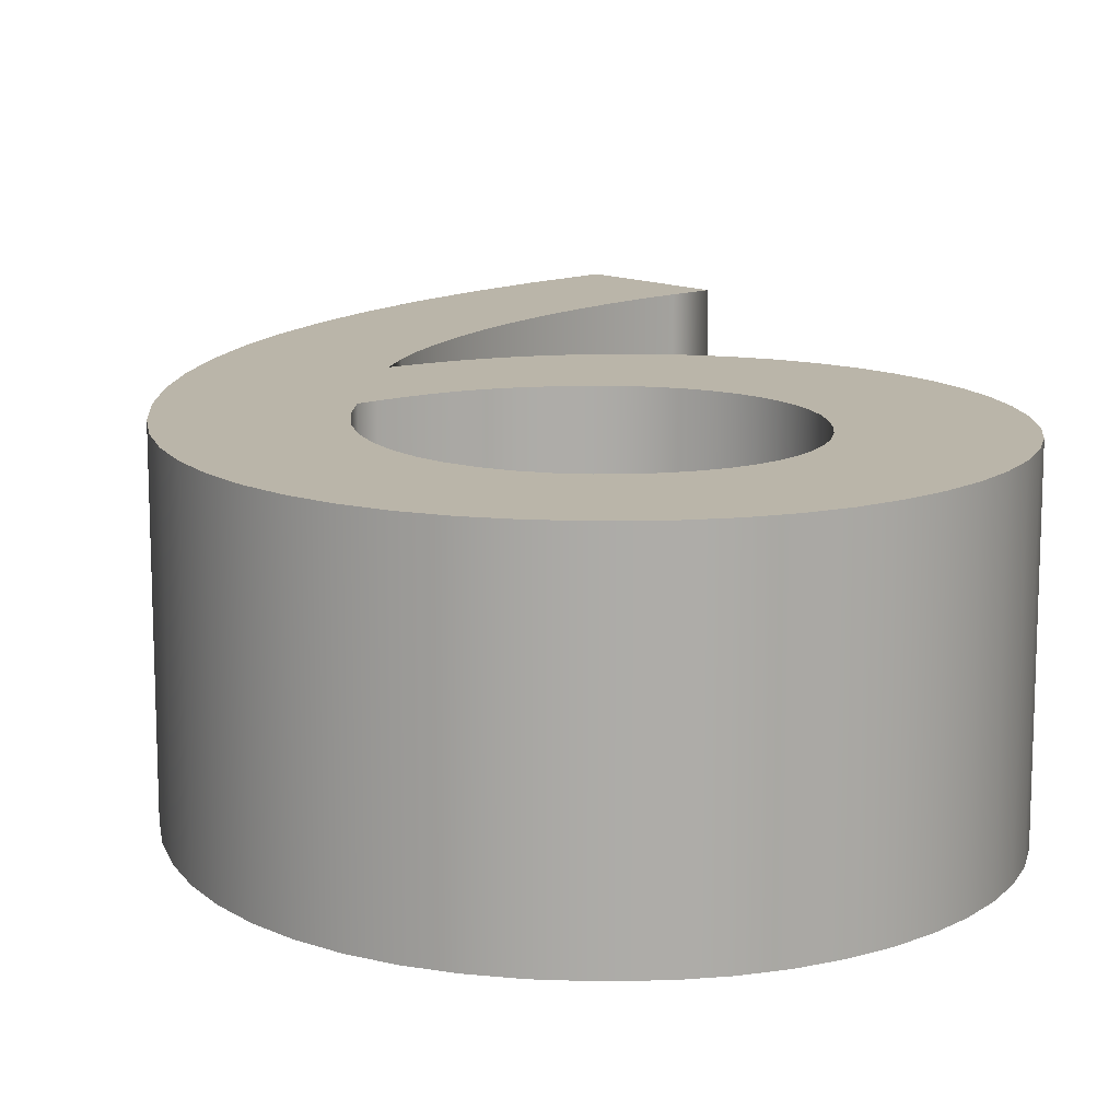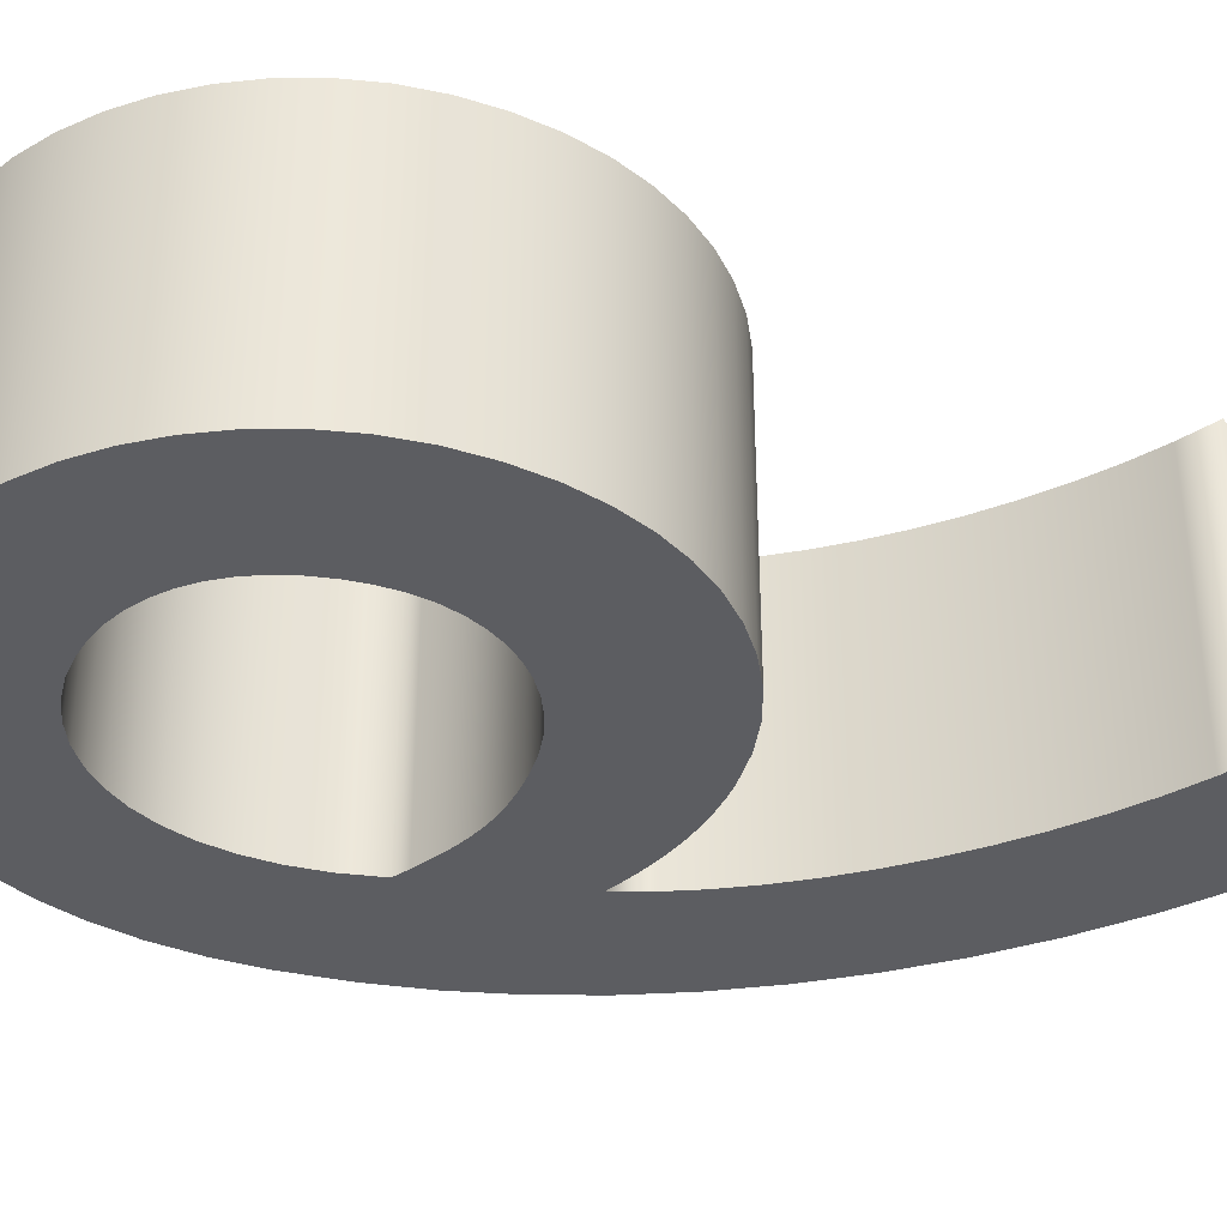
<metadata>
{"format":"obj","ext":"obj","renderer":"f3d","projection":"perspective","resolution":1024,"background":"white","views":[{"elev":13.5,"azim":-6.4,"up":"+Z"},{"elev":-36.9,"azim":71.2,"up":"+Z"}]}
</metadata>
<code>
o Text
v 0.1023 0.3511 0.1
v 0.07913 0.3346 0.1
v 0.05678 0.3167 0.1
v 0.03537 0.2974 0.1
v 0.01506 0.277 0.1
v -0.004 0.2556 0.1
v -0.02164 0.2334 0.1
v -0.0377 0.2106 0.1
v -0.05203 0.1873 0.1
v -0.06446 0.1636 0.1
v -0.07484 0.1398 0.1
v -0.083 0.116 0.1
v -0.07608 0.1195 0.1
v -0.06882 0.1229 0.1
v -0.06122 0.1263 0.1
v -0.05326 0.1295 0.1
v -0.04494 0.1325 0.1
v -0.03625 0.1353 0.1
v -0.02719 0.1377 0.1
v -0.01774 0.1399 0.1
v -0.007906 0.1416 0.1
v 0.002324 0.1429 0.1
v 0.01296 0.1437 0.1
v 0.024 0.144 0.1
v 0.05066 0.1422 0.1
v 0.07599 0.1371 0.1
v 0.09983 0.1288 0.1
v 0.122 0.1175 0.1
v 0.1422 0.1035 0.1
v 0.1604 0.08687 0.1
v 0.1763 0.06792 0.1
v 0.1897 0.04682 0.1
v 0.2005 0.02377 0.1
v 0.2084 -0.001023 0.1
v 0.2133 -0.02735 0.1
v 0.215 -0.055 0.1
v 0.2131 -0.08233 0.1
v 0.2077 -0.1087 0.1
v 0.1989 -0.1337 0.1
v 0.1871 -0.1572 0.1
v 0.1725 -0.1789 0.1
v 0.1554 -0.1986 0.1
v 0.136 -0.216 0.1
v 0.1146 -0.2308 0.1
v 0.09139 -0.2427 0.1
v 0.06674 -0.2516 0.1
v 0.04085 -0.2571 0.1
v 0.014 -0.259 0.1
v -0.01785 -0.257 0.1
v -0.04778 -0.2511 0.1
v -0.07564 -0.2414 0.1
v -0.1013 -0.2283 0.1
v -0.1245 -0.2117 0.1
v -0.1451 -0.192 0.1
v -0.163 -0.1693 0.1
v -0.1781 -0.1437 0.1
v -0.19 -0.1156 0.1
v -0.1988 -0.08493 0.1
v -0.2042 -0.05201 0.1
v -0.206 -0.017 0.1
v -0.204 0.02568 0.1
v -0.1981 0.06811 0.1
v -0.1882 0.1101 0.1
v -0.1746 0.1515 0.1
v -0.1571 0.1922 0.1
v -0.1359 0.2319 0.1
v -0.111 0.2705 0.1
v -0.08244 0.3078 0.1
v -0.05033 0.3437 0.1
v -0.01468 0.378 0.1
v 0.02445 0.4105 0.1
v 0.067 0.441 0.1
v 0.126 0.366 0.1
v 0.0238 -0.1651 0.1
v 0.03864 -0.1624 0.1
v 0.05245 -0.1579 0.1
v 0.06515 -0.1519 0.1
v 0.07665 -0.1442 0.1
v 0.08687 -0.1351 0.1
v 0.09575 -0.1246 0.1
v 0.1032 -0.1128 0.1
v 0.1091 -0.09977 0.1
v 0.1134 -0.08556 0.1
v 0.1161 -0.07028 0.1
v 0.117 -0.054 0.1
v 0.116 -0.03933 0.1
v 0.1131 -0.02539 0.1
v 0.1085 -0.01228 0.1
v 0.1021 -0.000111 0.1
v 0.09424 0.01102 0.1
v 0.08488 0.021 0.1
v 0.07415 0.02973 0.1
v 0.06218 0.03711 0.1
v 0.04908 0.04303 0.1
v 0.03494 0.04739 0.1
v 0.01988 0.05008 0.1
v 0.004 0.051 0.1
v -0.006127 0.05083 0.1
v -0.0156 0.05028 0.1
v -0.02455 0.04931 0.1
v -0.03311 0.04789 0.1
v -0.04142 0.04596 0.1
v -0.04963 0.0435 0.1
v -0.05785 0.04045 0.1
v -0.06622 0.03678 0.1
v -0.07489 0.03244 0.1
v -0.08399 0.02739 0.1
v -0.09364 0.02159 0.1
v -0.104 0.015 0.1
v -0.1086 -0.01209 0.1
v -0.1097 -0.0373 0.1
v -0.1075 -0.06053 0.1
v -0.1023 -0.0817 0.1
v -0.0945 -0.1007 0.1
v -0.08438 -0.1175 0.1
v -0.07223 -0.1319 0.1
v -0.05837 -0.144 0.1
v -0.04311 -0.1535 0.1
v -0.02676 -0.1604 0.1
v -0.009615 -0.1646 0.1
v 0.008 -0.166 0.1
v 0.1023 0.3511 -0.1
v 0.07913 0.3346 -0.1
v 0.05678 0.3167 -0.1
v 0.03537 0.2974 -0.1
v 0.01506 0.277 -0.1
v -0.004 0.2556 -0.1
v -0.02164 0.2334 -0.1
v -0.0377 0.2106 -0.1
v -0.05203 0.1873 -0.1
v -0.06446 0.1636 -0.1
v -0.07484 0.1398 -0.1
v -0.083 0.116 -0.1
v -0.07608 0.1195 -0.1
v -0.06882 0.1229 -0.1
v -0.06122 0.1263 -0.1
v -0.05326 0.1295 -0.1
v -0.04494 0.1325 -0.1
v -0.03625 0.1353 -0.1
v -0.02719 0.1377 -0.1
v -0.01774 0.1399 -0.1
v -0.007906 0.1416 -0.1
v 0.002324 0.1429 -0.1
v 0.01296 0.1437 -0.1
v 0.024 0.144 -0.1
v 0.05066 0.1422 -0.1
v 0.07599 0.1371 -0.1
v 0.09983 0.1288 -0.1
v 0.122 0.1175 -0.1
v 0.1422 0.1035 -0.1
v 0.1604 0.08687 -0.1
v 0.1763 0.06792 -0.1
v 0.1897 0.04682 -0.1
v 0.2005 0.02377 -0.1
v 0.2084 -0.001023 -0.1
v 0.2133 -0.02735 -0.1
v 0.215 -0.055 -0.1
v 0.2131 -0.08233 -0.1
v 0.2077 -0.1087 -0.1
v 0.1989 -0.1337 -0.1
v 0.1871 -0.1572 -0.1
v 0.1725 -0.1789 -0.1
v 0.1554 -0.1986 -0.1
v 0.136 -0.216 -0.1
v 0.1146 -0.2308 -0.1
v 0.09139 -0.2427 -0.1
v 0.06674 -0.2516 -0.1
v 0.04085 -0.2571 -0.1
v 0.014 -0.259 -0.1
v -0.01785 -0.257 -0.1
v -0.04778 -0.2511 -0.1
v -0.07564 -0.2414 -0.1
v -0.1013 -0.2283 -0.1
v -0.1245 -0.2117 -0.1
v -0.1451 -0.192 -0.1
v -0.163 -0.1693 -0.1
v -0.1781 -0.1437 -0.1
v -0.19 -0.1156 -0.1
v -0.1988 -0.08493 -0.1
v -0.2042 -0.05201 -0.1
v -0.206 -0.017 -0.1
v -0.204 0.02568 -0.1
v -0.1981 0.06811 -0.1
v -0.1882 0.1101 -0.1
v -0.1746 0.1515 -0.1
v -0.1571 0.1922 -0.1
v -0.1359 0.2319 -0.1
v -0.111 0.2705 -0.1
v -0.08244 0.3078 -0.1
v -0.05033 0.3437 -0.1
v -0.01468 0.378 -0.1
v 0.02445 0.4105 -0.1
v 0.067 0.441 -0.1
v 0.126 0.366 -0.1
v 0.0238 -0.1651 -0.1
v 0.03864 -0.1624 -0.1
v 0.05245 -0.1579 -0.1
v 0.06515 -0.1519 -0.1
v 0.07665 -0.1442 -0.1
v 0.08687 -0.1351 -0.1
v 0.09575 -0.1246 -0.1
v 0.1032 -0.1128 -0.1
v 0.1091 -0.09977 -0.1
v 0.1134 -0.08556 -0.1
v 0.1161 -0.07028 -0.1
v 0.117 -0.054 -0.1
v 0.116 -0.03933 -0.1
v 0.1131 -0.02539 -0.1
v 0.1085 -0.01228 -0.1
v 0.1021 -0.000111 -0.1
v 0.09424 0.01102 -0.1
v 0.08488 0.021 -0.1
v 0.07415 0.02973 -0.1
v 0.06218 0.03711 -0.1
v 0.04908 0.04303 -0.1
v 0.03494 0.04739 -0.1
v 0.01988 0.05008 -0.1
v 0.004 0.051 -0.1
v -0.006127 0.05083 -0.1
v -0.0156 0.05028 -0.1
v -0.02455 0.04931 -0.1
v -0.03311 0.04789 -0.1
v -0.04142 0.04596 -0.1
v -0.04963 0.0435 -0.1
v -0.05785 0.04045 -0.1
v -0.06622 0.03678 -0.1
v -0.07489 0.03244 -0.1
v -0.08399 0.02739 -0.1
v -0.09364 0.02159 -0.1
v -0.104 0.015 -0.1
v -0.1086 -0.01209 -0.1
v -0.1097 -0.0373 -0.1
v -0.1075 -0.06053 -0.1
v -0.1023 -0.0817 -0.1
v -0.0945 -0.1007 -0.1
v -0.08438 -0.1175 -0.1
v -0.07223 -0.1319 -0.1
v -0.05837 -0.144 -0.1
v -0.04311 -0.1535 -0.1
v -0.02676 -0.1604 -0.1
v -0.009615 -0.1646 -0.1
v 0.008 -0.166 -0.1
v 0.1023 0.3511 -0.1
v 0.1023 0.3511 0.1
v 0.07913 0.3346 -0.1
v 0.07913 0.3346 0.1
v 0.05678 0.3167 -0.1
v 0.05678 0.3167 0.1
v 0.03537 0.2974 -0.1
v 0.03537 0.2974 0.1
v 0.01506 0.277 -0.1
v 0.01506 0.277 0.1
v -0.004 0.2556 -0.1
v -0.004 0.2556 0.1
v -0.02164 0.2334 -0.1
v -0.02164 0.2334 0.1
v -0.0377 0.2106 -0.1
v -0.0377 0.2106 0.1
v -0.05203 0.1873 -0.1
v -0.05203 0.1873 0.1
v -0.06446 0.1636 -0.1
v -0.06446 0.1636 0.1
v -0.07484 0.1398 -0.1
v -0.07484 0.1398 0.1
v -0.083 0.116 -0.1
v -0.083 0.116 0.1
v -0.07608 0.1195 -0.1
v -0.07608 0.1195 0.1
v -0.06882 0.1229 -0.1
v -0.06882 0.1229 0.1
v -0.06122 0.1263 -0.1
v -0.06122 0.1263 0.1
v -0.05326 0.1295 -0.1
v -0.05326 0.1295 0.1
v -0.04494 0.1325 -0.1
v -0.04494 0.1325 0.1
v -0.03625 0.1353 -0.1
v -0.03625 0.1353 0.1
v -0.02719 0.1377 -0.1
v -0.02719 0.1377 0.1
v -0.01774 0.1399 -0.1
v -0.01774 0.1399 0.1
v -0.007906 0.1416 -0.1
v -0.007906 0.1416 0.1
v 0.002324 0.1429 -0.1
v 0.002324 0.1429 0.1
v 0.01296 0.1437 -0.1
v 0.01296 0.1437 0.1
v 0.024 0.144 -0.1
v 0.024 0.144 0.1
v 0.05066 0.1422 -0.1
v 0.05066 0.1422 0.1
v 0.07599 0.1371 -0.1
v 0.07599 0.1371 0.1
v 0.09983 0.1288 -0.1
v 0.09983 0.1288 0.1
v 0.122 0.1175 -0.1
v 0.122 0.1175 0.1
v 0.1422 0.1035 -0.1
v 0.1422 0.1035 0.1
v 0.1604 0.08687 -0.1
v 0.1604 0.08687 0.1
v 0.1763 0.06792 -0.1
v 0.1763 0.06792 0.1
v 0.1897 0.04682 -0.1
v 0.1897 0.04682 0.1
v 0.2005 0.02377 -0.1
v 0.2005 0.02377 0.1
v 0.2084 -0.001023 -0.1
v 0.2084 -0.001023 0.1
v 0.2133 -0.02735 -0.1
v 0.2133 -0.02735 0.1
v 0.215 -0.055 -0.1
v 0.215 -0.055 0.1
v 0.2131 -0.08233 -0.1
v 0.2131 -0.08233 0.1
v 0.2077 -0.1087 -0.1
v 0.2077 -0.1087 0.1
v 0.1989 -0.1337 -0.1
v 0.1989 -0.1337 0.1
v 0.1871 -0.1572 -0.1
v 0.1871 -0.1572 0.1
v 0.1725 -0.1789 -0.1
v 0.1725 -0.1789 0.1
v 0.1554 -0.1986 -0.1
v 0.1554 -0.1986 0.1
v 0.136 -0.216 -0.1
v 0.136 -0.216 0.1
v 0.1146 -0.2308 -0.1
v 0.1146 -0.2308 0.1
v 0.09139 -0.2427 -0.1
v 0.09139 -0.2427 0.1
v 0.06674 -0.2516 -0.1
v 0.06674 -0.2516 0.1
v 0.04085 -0.2571 -0.1
v 0.04085 -0.2571 0.1
v 0.014 -0.259 -0.1
v 0.014 -0.259 0.1
v -0.01785 -0.257 -0.1
v -0.01785 -0.257 0.1
v -0.04778 -0.2511 -0.1
v -0.04778 -0.2511 0.1
v -0.07564 -0.2414 -0.1
v -0.07564 -0.2414 0.1
v -0.1013 -0.2283 -0.1
v -0.1013 -0.2283 0.1
v -0.1245 -0.2117 -0.1
v -0.1245 -0.2117 0.1
v -0.1451 -0.192 -0.1
v -0.1451 -0.192 0.1
v -0.163 -0.1693 -0.1
v -0.163 -0.1693 0.1
v -0.1781 -0.1437 -0.1
v -0.1781 -0.1437 0.1
v -0.19 -0.1156 -0.1
v -0.19 -0.1156 0.1
v -0.1988 -0.08493 -0.1
v -0.1988 -0.08493 0.1
v -0.2042 -0.05201 -0.1
v -0.2042 -0.05201 0.1
v -0.206 -0.017 -0.1
v -0.206 -0.017 0.1
v -0.204 0.02568 -0.1
v -0.204 0.02568 0.1
v -0.1981 0.06811 -0.1
v -0.1981 0.06811 0.1
v -0.1882 0.1101 -0.1
v -0.1882 0.1101 0.1
v -0.1746 0.1515 -0.1
v -0.1746 0.1515 0.1
v -0.1571 0.1922 -0.1
v -0.1571 0.1922 0.1
v -0.1359 0.2319 -0.1
v -0.1359 0.2319 0.1
v -0.111 0.2705 -0.1
v -0.111 0.2705 0.1
v -0.08244 0.3078 -0.1
v -0.08244 0.3078 0.1
v -0.05033 0.3437 -0.1
v -0.05033 0.3437 0.1
v -0.01468 0.378 -0.1
v -0.01468 0.378 0.1
v 0.02445 0.4105 -0.1
v 0.02445 0.4105 0.1
v 0.067 0.441 -0.1
v 0.067 0.441 0.1
v 0.126 0.366 -0.1
v 0.126 0.366 0.1
v 0.0238 -0.1651 -0.1
v 0.0238 -0.1651 0.1
v 0.03864 -0.1624 -0.1
v 0.03864 -0.1624 0.1
v 0.05245 -0.1579 -0.1
v 0.05245 -0.1579 0.1
v 0.06515 -0.1519 -0.1
v 0.06515 -0.1519 0.1
v 0.07665 -0.1442 -0.1
v 0.07665 -0.1442 0.1
v 0.08687 -0.1351 -0.1
v 0.08687 -0.1351 0.1
v 0.09575 -0.1246 -0.1
v 0.09575 -0.1246 0.1
v 0.1032 -0.1128 -0.1
v 0.1032 -0.1128 0.1
v 0.1091 -0.09977 -0.1
v 0.1091 -0.09977 0.1
v 0.1134 -0.08556 -0.1
v 0.1134 -0.08556 0.1
v 0.1161 -0.07028 -0.1
v 0.1161 -0.07028 0.1
v 0.117 -0.054 -0.1
v 0.117 -0.054 0.1
v 0.116 -0.03933 -0.1
v 0.116 -0.03933 0.1
v 0.1131 -0.02539 -0.1
v 0.1131 -0.02539 0.1
v 0.1085 -0.01228 -0.1
v 0.1085 -0.01228 0.1
v 0.1021 -0.000111 -0.1
v 0.1021 -0.000111 0.1
v 0.09424 0.01102 -0.1
v 0.09424 0.01102 0.1
v 0.08488 0.021 -0.1
v 0.08488 0.021 0.1
v 0.07415 0.02973 -0.1
v 0.07415 0.02973 0.1
v 0.06218 0.03711 -0.1
v 0.06218 0.03711 0.1
v 0.04908 0.04303 -0.1
v 0.04908 0.04303 0.1
v 0.03494 0.04739 -0.1
v 0.03494 0.04739 0.1
v 0.01988 0.05008 -0.1
v 0.01988 0.05008 0.1
v 0.004 0.051 -0.1
v 0.004 0.051 0.1
v -0.006127 0.05083 -0.1
v -0.006127 0.05083 0.1
v -0.0156 0.05028 -0.1
v -0.0156 0.05028 0.1
v -0.02455 0.04931 -0.1
v -0.02455 0.04931 0.1
v -0.03311 0.04789 -0.1
v -0.03311 0.04789 0.1
v -0.04142 0.04596 -0.1
v -0.04142 0.04596 0.1
v -0.04963 0.0435 -0.1
v -0.04963 0.0435 0.1
v -0.05785 0.04045 -0.1
v -0.05785 0.04045 0.1
v -0.06622 0.03678 -0.1
v -0.06622 0.03678 0.1
v -0.07489 0.03244 -0.1
v -0.07489 0.03244 0.1
v -0.08399 0.02739 -0.1
v -0.08399 0.02739 0.1
v -0.09364 0.02159 -0.1
v -0.09364 0.02159 0.1
v -0.104 0.015 -0.1
v -0.104 0.015 0.1
v -0.1086 -0.01209 -0.1
v -0.1086 -0.01209 0.1
v -0.1097 -0.0373 -0.1
v -0.1097 -0.0373 0.1
v -0.1075 -0.06053 -0.1
v -0.1075 -0.06053 0.1
v -0.1023 -0.0817 -0.1
v -0.1023 -0.0817 0.1
v -0.0945 -0.1007 -0.1
v -0.0945 -0.1007 0.1
v -0.08438 -0.1175 -0.1
v -0.08438 -0.1175 0.1
v -0.07223 -0.1319 -0.1
v -0.07223 -0.1319 0.1
v -0.05837 -0.144 -0.1
v -0.05837 -0.144 0.1
v -0.04311 -0.1535 -0.1
v -0.04311 -0.1535 0.1
v -0.02676 -0.1604 -0.1
v -0.02676 -0.1604 0.1
v -0.009615 -0.1646 -0.1
v -0.009615 -0.1646 0.1
v 0.008 -0.166 -0.1
v 0.008 -0.166 0.1
f 71 73 72
f 70 73 71
f 69 73 70
f 69 1 73
f 2 1 69
f 68 2 69
f 68 3 2
f 68 4 3
f 67 4 68
f 67 5 4
f 67 6 5
f 66 6 67
f 66 7 6
f 66 8 7
f 65 8 66
f 65 9 8
f 64 9 65
f 64 10 9
f 64 11 10
f 63 11 64
f 23 25 24
f 22 25 23
f 21 25 22
f 21 26 25
f 20 26 21
f 19 26 20
f 63 12 11
f 18 26 19
f 18 27 26
f 17 27 18
f 16 27 17
f 15 27 16
f 15 28 27
f 14 28 15
f 13 28 14
f 12 28 13
f 12 29 28
f 63 29 12
f 62 29 63
f 62 30 29
f 62 31 30
f 61 100 62
f 100 99 62
f 99 98 62
f 98 97 62
f 97 31 62
f 97 32 31
f 96 32 97
f 95 32 96
f 61 101 100
f 61 102 101
f 94 32 95
f 94 33 32
f 61 103 102
f 61 104 103
f 93 33 94
f 61 105 104
f 92 33 93
f 61 106 105
f 61 107 106
f 91 33 92
f 61 108 107
f 60 108 61
f 91 34 33
f 60 109 108
f 90 34 91
f 60 110 109
f 89 34 90
f 88 34 89
f 88 35 34
f 60 111 110
f 87 35 88
f 59 111 60
f 86 35 87
f 86 36 35
f 59 112 111
f 85 36 86
f 58 112 59
f 84 36 85
f 84 37 36
f 58 113 112
f 83 37 84
f 58 114 113
f 83 38 37
f 57 114 58
f 82 38 83
f 81 38 82
f 57 115 114
f 81 39 38
f 80 39 81
f 56 115 57
f 56 116 115
f 79 39 80
f 56 117 116
f 79 40 39
f 78 40 79
f 55 117 56
f 55 118 117
f 77 40 78
f 76 40 77
f 55 119 118
f 76 41 40
f 75 41 76
f 55 120 119
f 74 41 75
f 55 121 120
f 121 41 74
f 55 41 121
f 54 41 55
f 54 42 41
f 53 42 54
f 53 43 42
f 52 43 53
f 52 44 43
f 51 44 52
f 51 45 44
f 50 45 51
f 50 46 45
f 49 46 50
f 49 47 46
f 48 47 49
f 194 192 193
f 194 191 192
f 194 190 191
f 122 190 194
f 123 190 122
f 123 189 190
f 124 189 123
f 125 189 124
f 125 188 189
f 126 188 125
f 127 188 126
f 127 187 188
f 128 187 127
f 129 187 128
f 129 186 187
f 130 186 129
f 130 185 186
f 131 185 130
f 132 185 131
f 132 184 185
f 146 144 145
f 146 143 144
f 146 142 143
f 147 142 146
f 147 141 142
f 147 140 141
f 133 184 132
f 147 139 140
f 148 139 147
f 148 138 139
f 148 137 138
f 148 136 137
f 149 136 148
f 149 135 136
f 149 134 135
f 149 133 134
f 150 133 149
f 150 184 133
f 150 183 184
f 151 183 150
f 152 183 151
f 221 182 183
f 220 221 183
f 219 220 183
f 218 219 183
f 152 218 183
f 153 218 152
f 153 217 218
f 153 216 217
f 222 182 221
f 223 182 222
f 153 215 216
f 154 215 153
f 224 182 223
f 225 182 224
f 154 214 215
f 226 182 225
f 154 213 214
f 227 182 226
f 228 182 227
f 154 212 213
f 229 182 228
f 229 181 182
f 155 212 154
f 230 181 229
f 155 211 212
f 231 181 230
f 155 210 211
f 155 209 210
f 156 209 155
f 232 181 231
f 156 208 209
f 232 180 181
f 156 207 208
f 157 207 156
f 233 180 232
f 157 206 207
f 233 179 180
f 157 205 206
f 158 205 157
f 234 179 233
f 158 204 205
f 235 179 234
f 159 204 158
f 235 178 179
f 159 203 204
f 159 202 203
f 236 178 235
f 160 202 159
f 160 201 202
f 236 177 178
f 237 177 236
f 160 200 201
f 238 177 237
f 161 200 160
f 161 199 200
f 238 176 177
f 239 176 238
f 161 198 199
f 161 197 198
f 240 176 239
f 162 197 161
f 162 196 197
f 241 176 240
f 162 195 196
f 242 176 241
f 162 242 195
f 162 176 242
f 162 175 176
f 163 175 162
f 163 174 175
f 164 174 163
f 164 173 174
f 165 173 164
f 165 172 173
f 166 172 165
f 166 171 172
f 167 171 166
f 167 170 171
f 168 170 167
f 168 169 170
f 244 246 245
f 244 245 243
f 246 248 247
f 246 247 245
f 248 250 249
f 248 249 247
f 250 252 251
f 250 251 249
f 252 254 253
f 252 253 251
f 254 256 255
f 254 255 253
f 256 258 257
f 256 257 255
f 258 260 259
f 258 259 257
f 260 262 261
f 260 261 259
f 262 264 263
f 262 263 261
f 264 266 265
f 264 265 263
f 266 268 267
f 266 267 265
f 268 270 269
f 268 269 267
f 270 272 271
f 270 271 269
f 272 274 273
f 272 273 271
f 274 276 275
f 274 275 273
f 276 278 277
f 276 277 275
f 278 280 279
f 278 279 277
f 280 282 281
f 280 281 279
f 282 284 283
f 282 283 281
f 284 286 285
f 284 285 283
f 286 288 287
f 286 287 285
f 288 290 289
f 288 289 287
f 290 292 291
f 290 291 289
f 292 294 293
f 292 293 291
f 294 296 295
f 294 295 293
f 296 298 297
f 296 297 295
f 298 300 299
f 298 299 297
f 300 302 301
f 300 301 299
f 302 304 303
f 302 303 301
f 304 306 305
f 304 305 303
f 306 308 307
f 306 307 305
f 308 310 309
f 308 309 307
f 310 312 311
f 310 311 309
f 312 314 313
f 312 313 311
f 314 316 315
f 314 315 313
f 316 318 317
f 316 317 315
f 318 320 319
f 318 319 317
f 320 322 321
f 320 321 319
f 322 324 323
f 322 323 321
f 324 326 325
f 324 325 323
f 326 328 327
f 326 327 325
f 328 330 329
f 328 329 327
f 330 332 331
f 330 331 329
f 332 334 333
f 332 333 331
f 334 336 335
f 334 335 333
f 336 338 337
f 336 337 335
f 338 340 339
f 338 339 337
f 340 342 341
f 340 341 339
f 342 344 343
f 342 343 341
f 344 346 345
f 344 345 343
f 346 348 347
f 346 347 345
f 348 350 349
f 348 349 347
f 350 352 351
f 350 351 349
f 352 354 353
f 352 353 351
f 354 356 355
f 354 355 353
f 356 358 357
f 356 357 355
f 358 360 359
f 358 359 357
f 360 362 361
f 360 361 359
f 362 364 363
f 362 363 361
f 364 366 365
f 364 365 363
f 366 368 367
f 366 367 365
f 368 370 369
f 368 369 367
f 370 372 371
f 370 371 369
f 372 374 373
f 372 373 371
f 374 376 375
f 374 375 373
f 376 378 377
f 376 377 375
f 378 380 379
f 378 379 377
f 380 382 381
f 380 381 379
f 382 384 383
f 382 383 381
f 384 386 385
f 384 385 383
f 386 388 387
f 386 387 385
f 388 244 243
f 388 243 387
f 390 392 391
f 390 391 389
f 392 394 393
f 392 393 391
f 394 396 395
f 394 395 393
f 396 398 397
f 396 397 395
f 398 400 399
f 398 399 397
f 400 402 401
f 400 401 399
f 402 404 403
f 402 403 401
f 404 406 405
f 404 405 403
f 406 408 407
f 406 407 405
f 408 410 409
f 408 409 407
f 410 412 411
f 410 411 409
f 412 414 413
f 412 413 411
f 414 416 415
f 414 415 413
f 416 418 417
f 416 417 415
f 418 420 419
f 418 419 417
f 420 422 421
f 420 421 419
f 422 424 423
f 422 423 421
f 424 426 425
f 424 425 423
f 426 428 427
f 426 427 425
f 428 430 429
f 428 429 427
f 430 432 431
f 430 431 429
f 432 434 433
f 432 433 431
f 434 436 435
f 434 435 433
f 436 438 437
f 436 437 435
f 438 440 439
f 438 439 437
f 440 442 441
f 440 441 439
f 442 444 443
f 442 443 441
f 444 446 445
f 444 445 443
f 446 448 447
f 446 447 445
f 448 450 449
f 448 449 447
f 450 452 451
f 450 451 449
f 452 454 453
f 452 453 451
f 454 456 455
f 454 455 453
f 456 458 457
f 456 457 455
f 458 460 459
f 458 459 457
f 460 462 461
f 460 461 459
f 462 464 463
f 462 463 461
f 464 466 465
f 464 465 463
f 466 468 467
f 466 467 465
f 468 470 469
f 468 469 467
f 470 472 471
f 470 471 469
f 472 474 473
f 472 473 471
f 474 476 475
f 474 475 473
f 476 478 477
f 476 477 475
f 478 480 479
f 478 479 477
f 480 482 481
f 480 481 479
f 482 484 483
f 482 483 481
f 484 390 389
f 484 389 483

</code>
